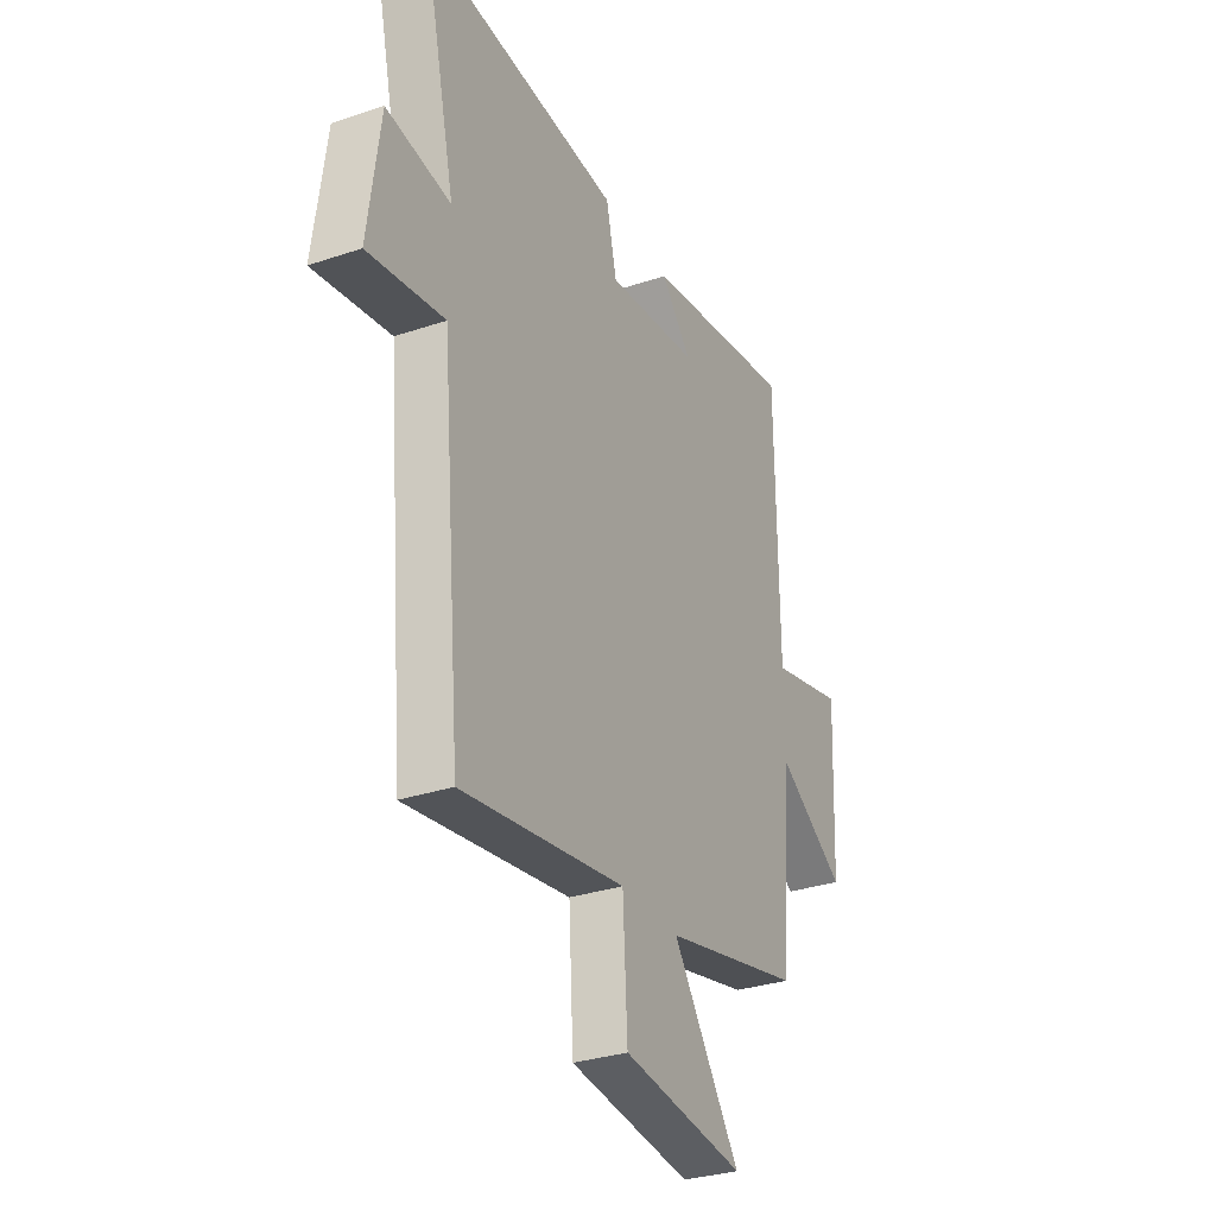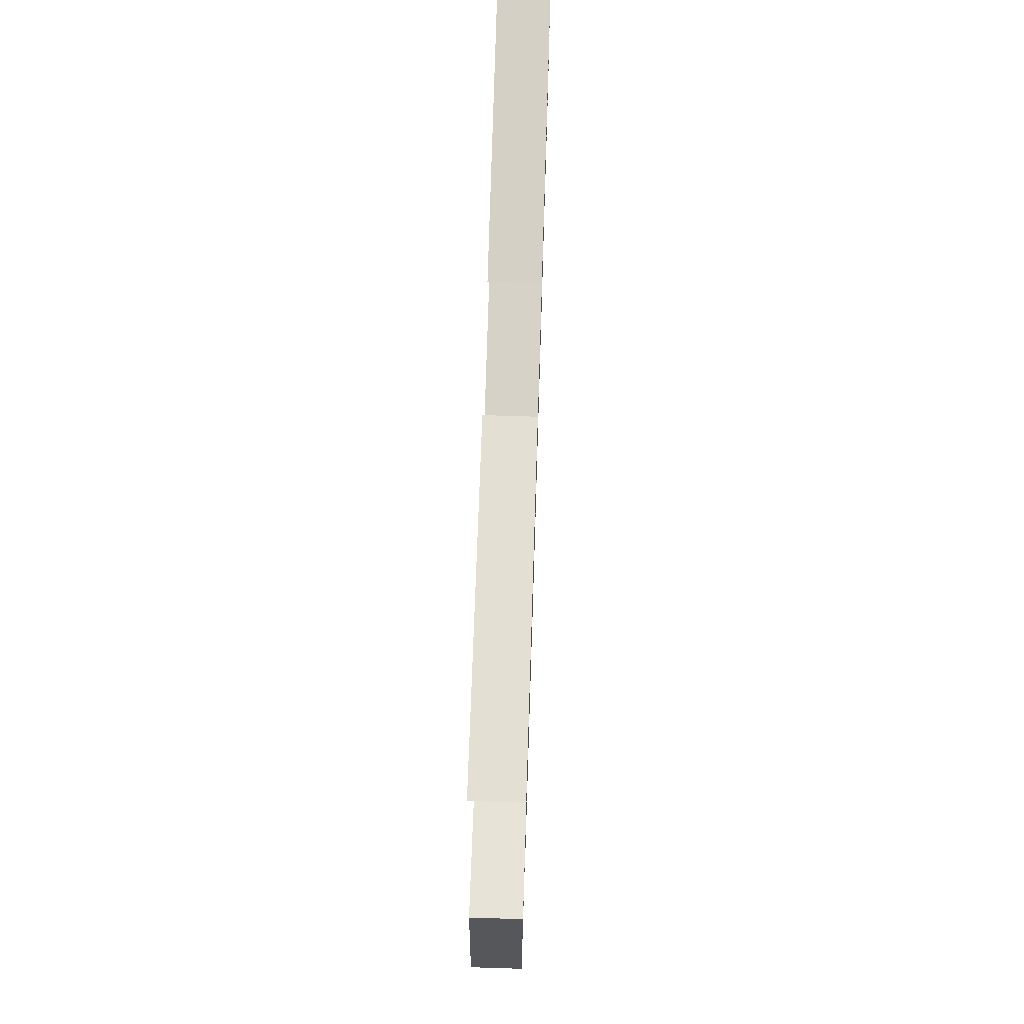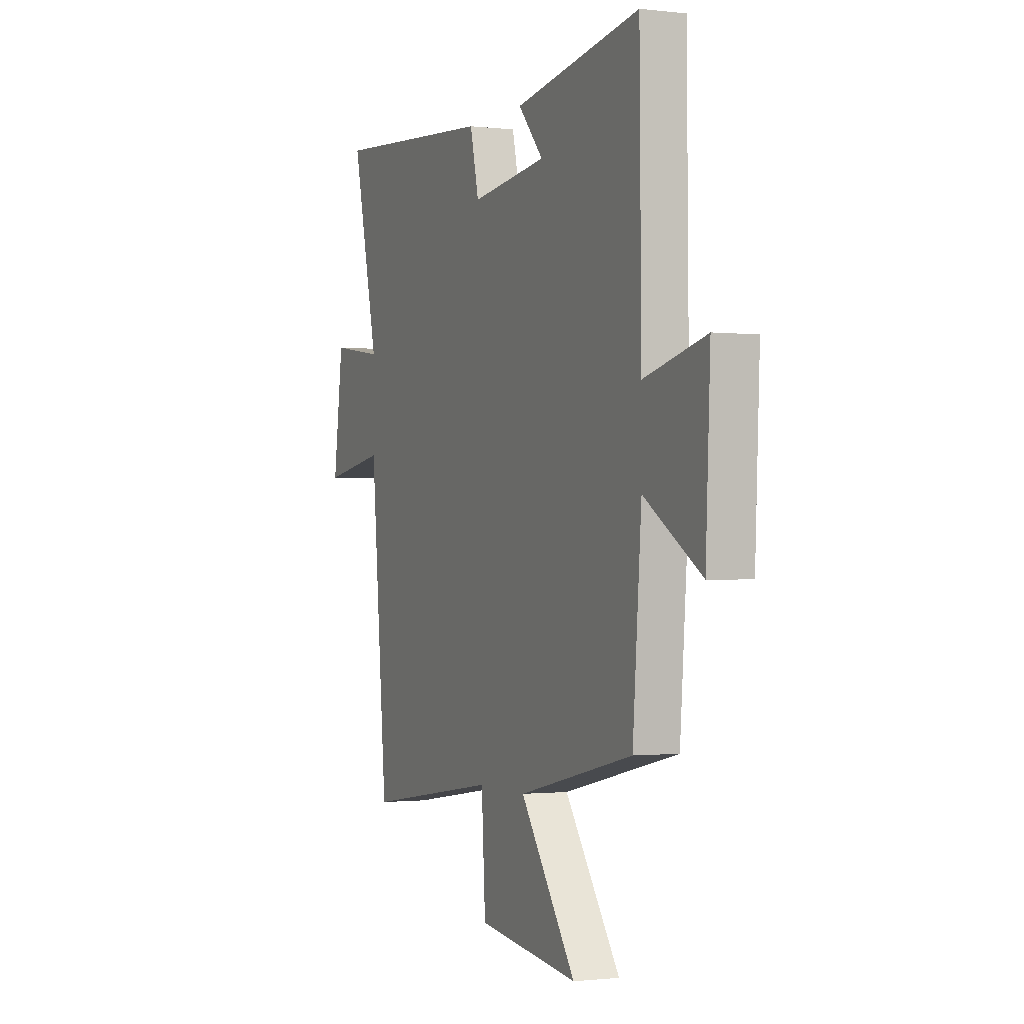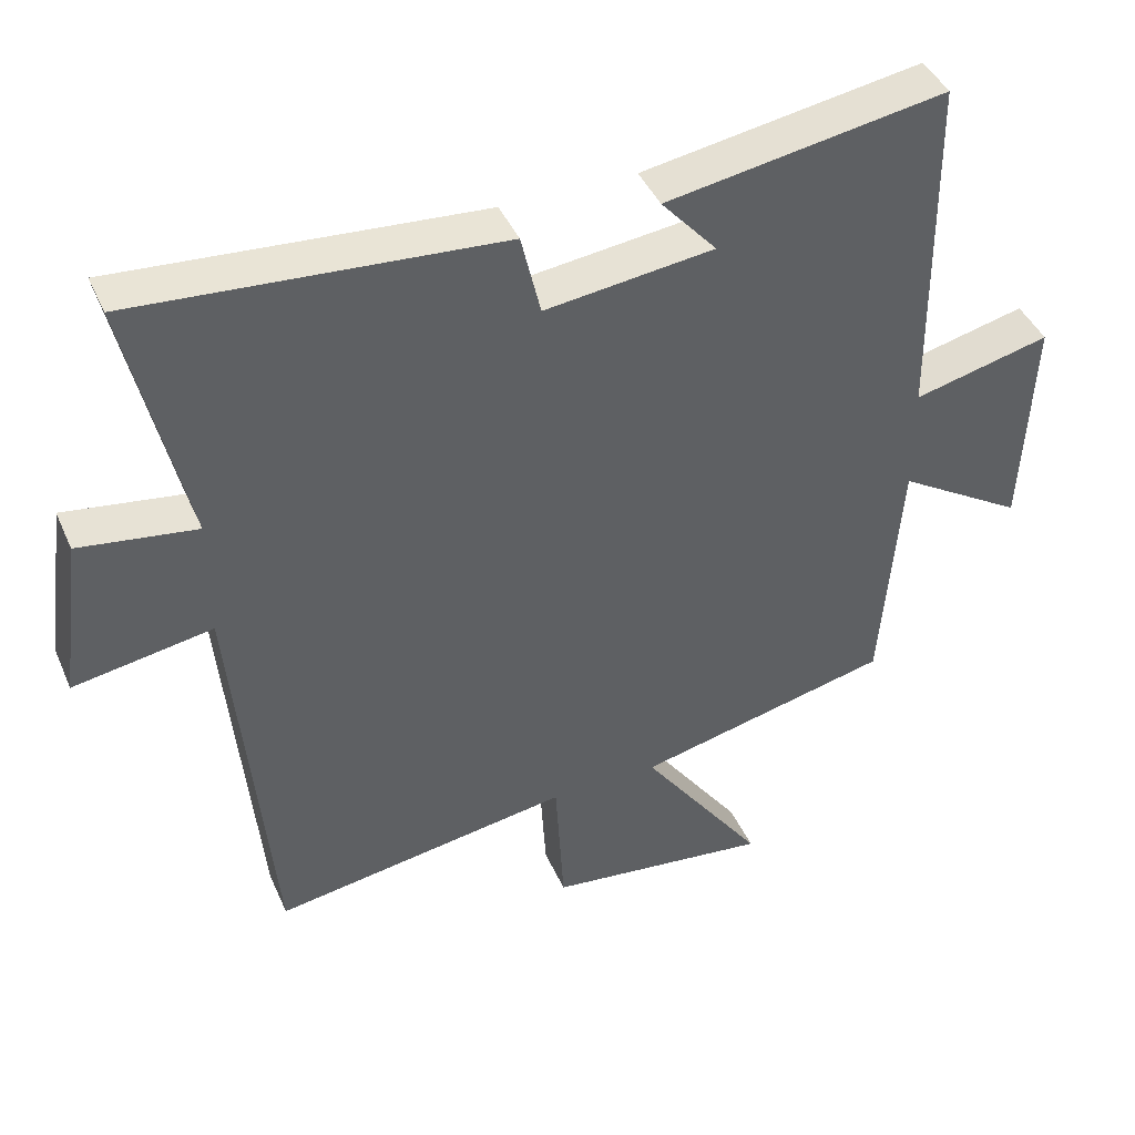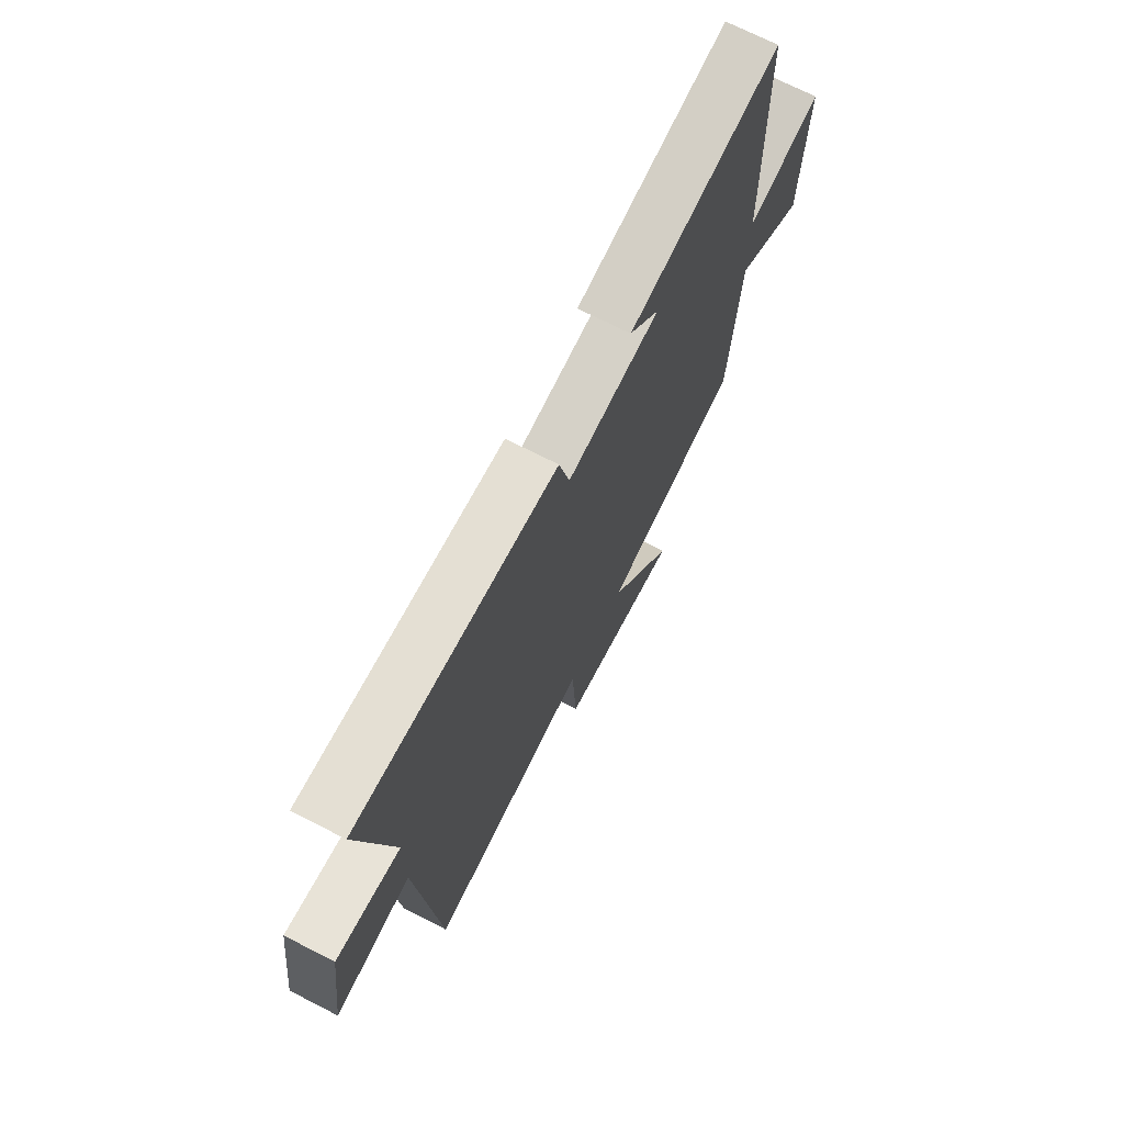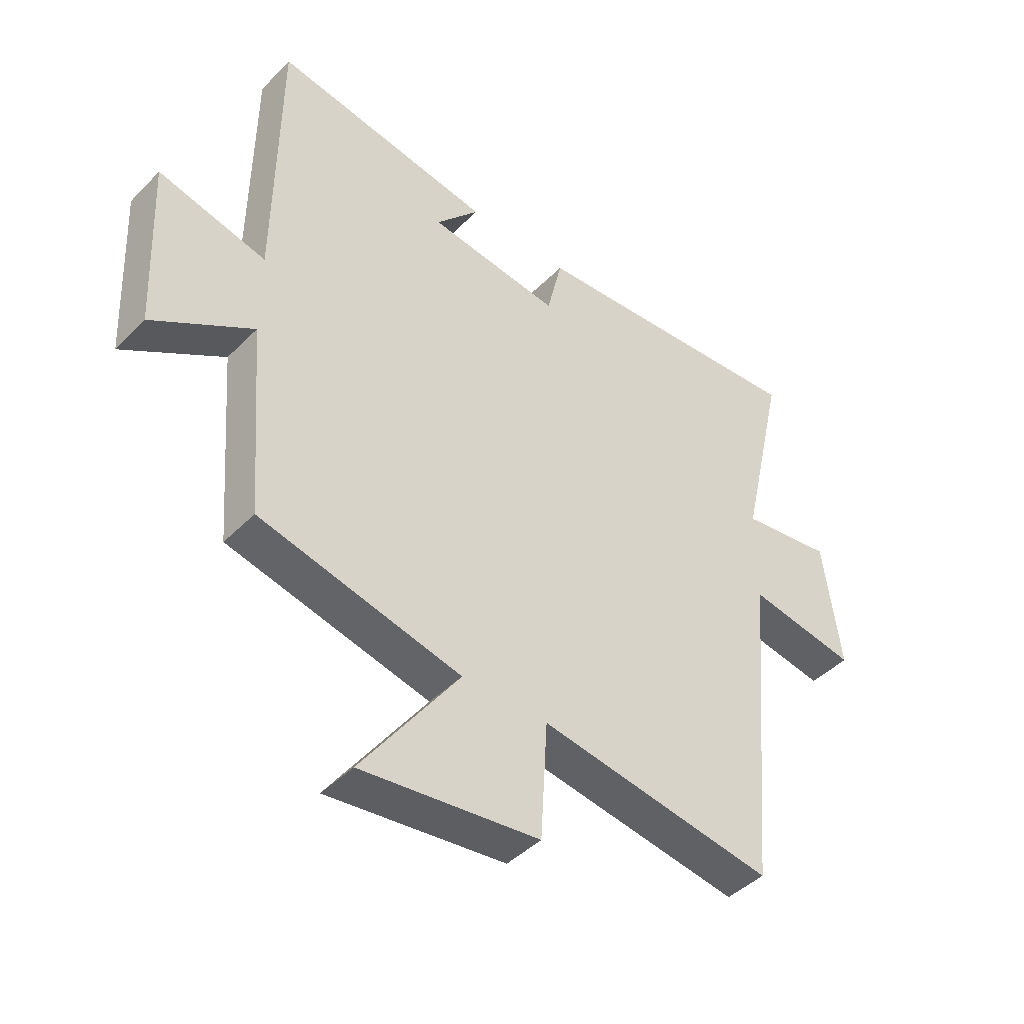
<metadata>
{"format":"obj","ext":"obj","renderer":"f3d","projection":"perspective","resolution":1024,"background":"white","views":[{"elev":-31.2,"azim":115.6,"up":"+Z"},{"elev":70.9,"azim":91.8,"up":"+Z"},{"elev":-1.0,"azim":-113.7,"up":"+Z"},{"elev":42.8,"azim":157.3,"up":"+Z"},{"elev":71.1,"azim":117.1,"up":"+Z"},{"elev":-44.0,"azim":-40.7,"up":"+Z"}]}
</metadata>
<code>
v -0.495 0.07 0.563
v -0.107 0.07 0.5
v -0.184 0.07 0.412
v 0.05 0.07 0.384
v 0.077 0.07 0.5
v 0.581 0.07 0.539
v 0.5 0.07 0.183
v 0.662 0.07 0.207
v 0.692 0.07 -0.019
v 0.5 0.07 0.013
v 0.448 0.07 -0.564
v 0.034 0.07 -0.5
v 0.022 0.07 -0.705
v -0.29 0.07 -0.743
v -0.118 0.07 -0.5
v -0.473 0.07 -0.418
v -0.5 0.07 -0.075
v -0.676 0.07 -0.185
v -0.69 0.07 0.121
v -0.5 0.07 0.075
v -0.495 0 0.563
v -0.107 0 0.5
v -0.184 0 0.412
v 0.05 0 0.384
v 0.077 0 0.5
v 0.581 0 0.539
v 0.5 0 0.183
v 0.662 0 0.207
v 0.692 0 -0.019
v 0.5 0 0.013
v 0.448 0 -0.564
v 0.034 0 -0.5
v 0.022 0 -0.705
v -0.29 0 -0.743
v -0.118 0 -0.5
v -0.473 0 -0.418
v -0.5 0 -0.075
v -0.676 0 -0.185
v -0.69 0 0.121
v -0.5 0 0.075
f 17 18 19 20
f 15 16 17 20
f 15 20 1
f 12 13 14 15
f 12 15 1
f 10 11 12 1
f 7 8 9 10
f 4 5 6 7
f 3 4 7 10
f 1 2 3
f 1 3 10
f 40 39 38 37
f 40 37 36 35
f 21 40 35
f 35 34 33 32
f 21 35 32
f 21 32 31 30
f 30 29 28 27
f 27 26 25 24
f 30 27 24 23
f 23 22 21
f 30 23 21
f 1 21 22 2
f 2 22 23 3
f 3 23 24 4
f 4 24 25 5
f 5 25 26 6
f 6 26 27 7
f 7 27 28 8
f 8 28 29 9
f 9 29 30 10
f 10 30 31 11
f 11 31 32 12
f 12 32 33 13
f 13 33 34 14
f 14 34 35 15
f 15 35 36 16
f 16 36 37 17
f 17 37 38 18
f 18 38 39 19
f 19 39 40 20
f 20 40 21 1

</code>
